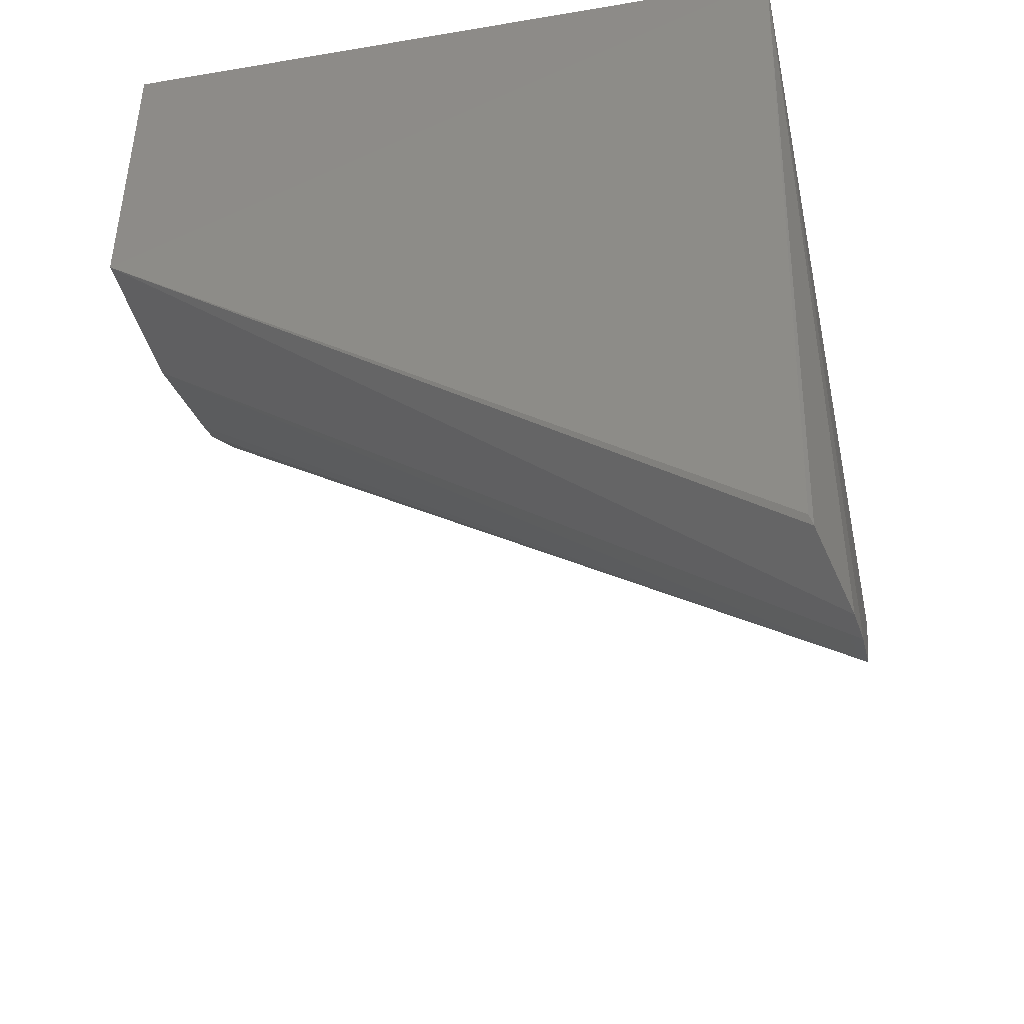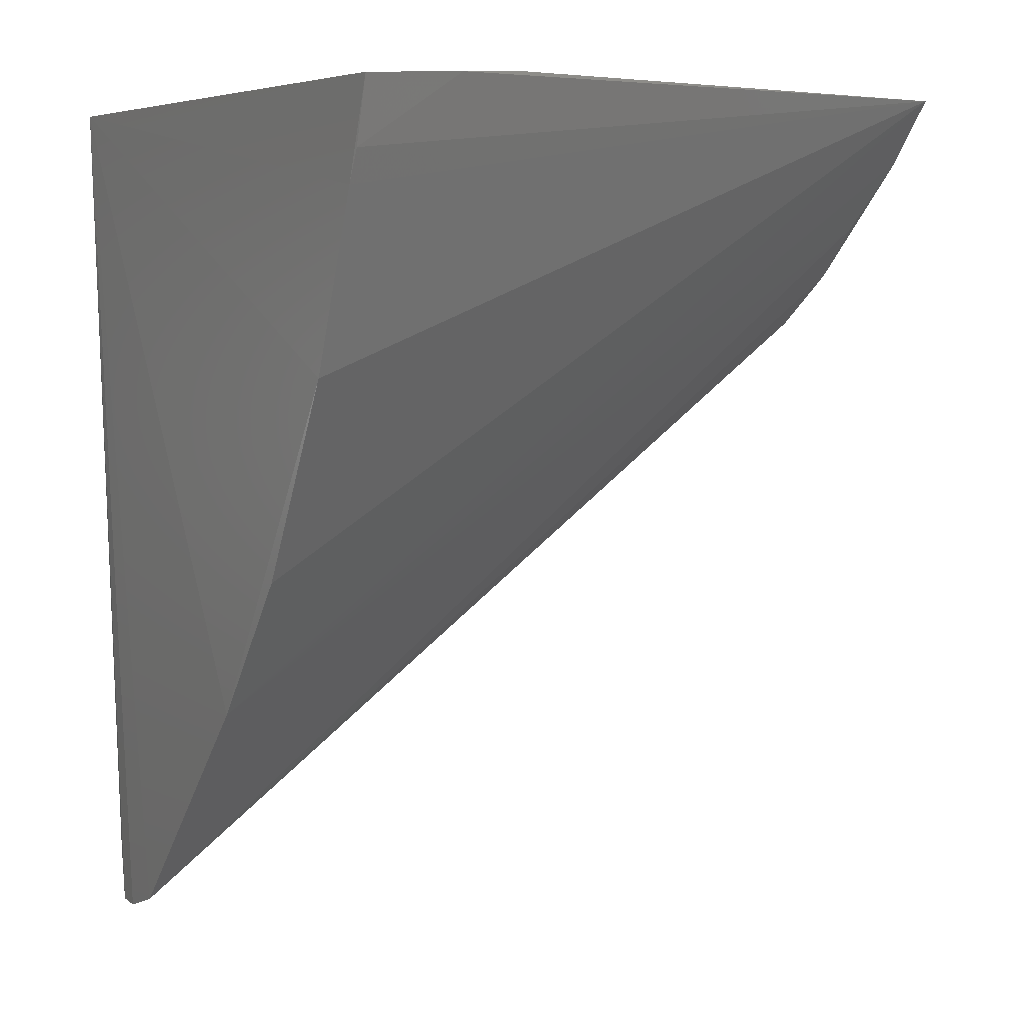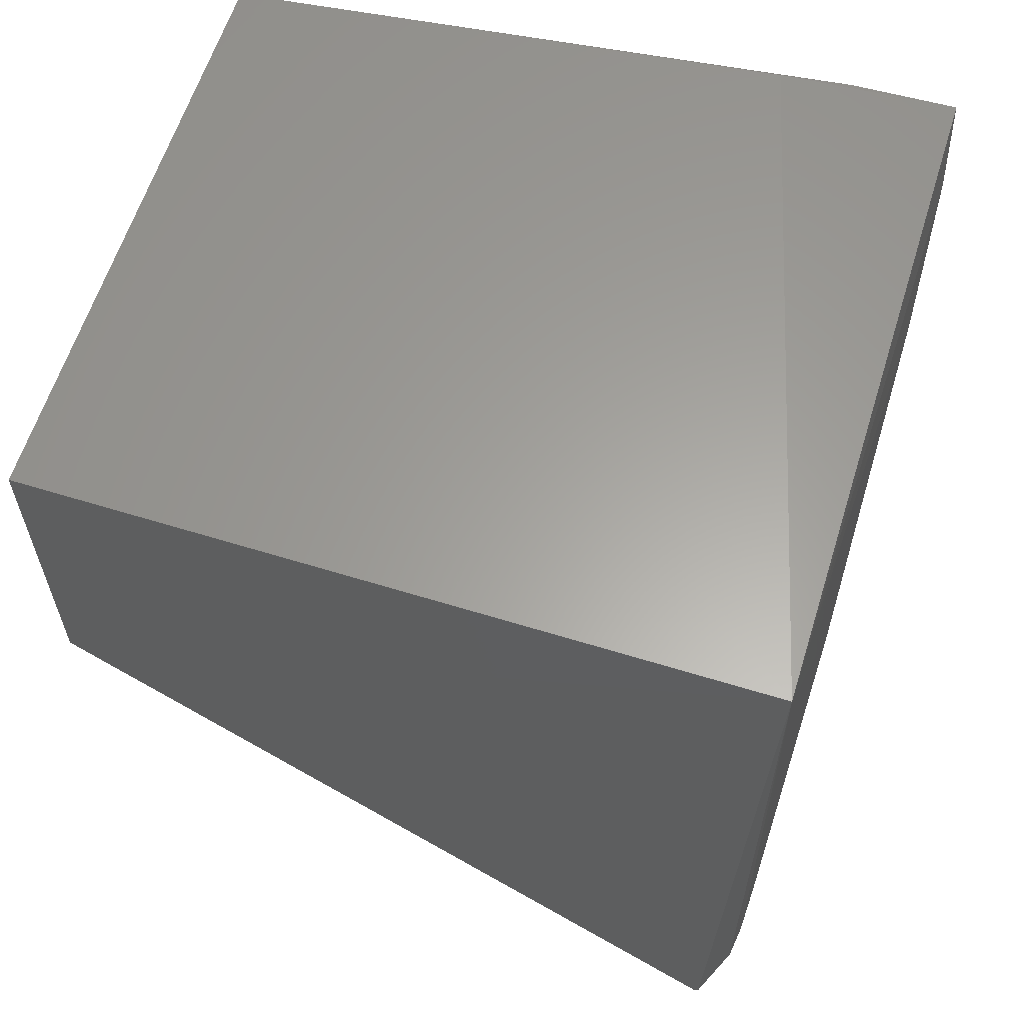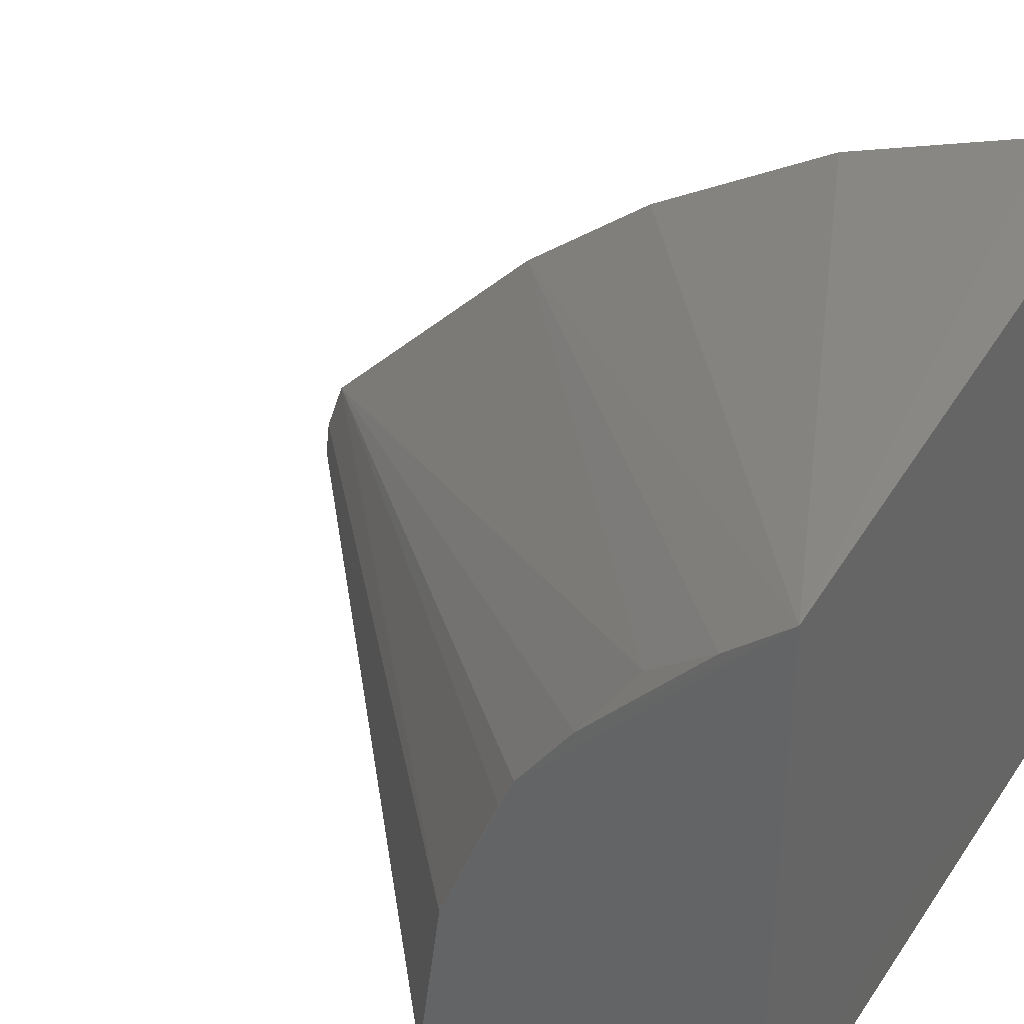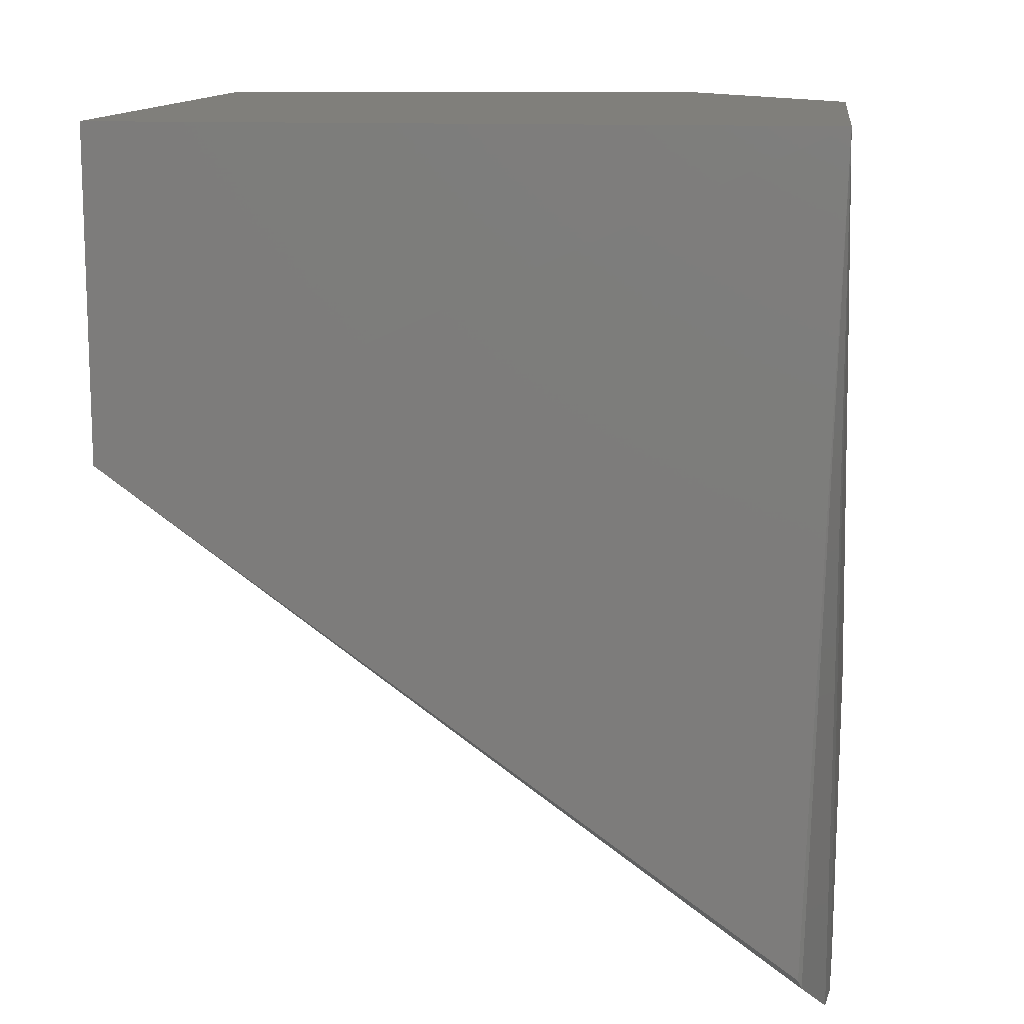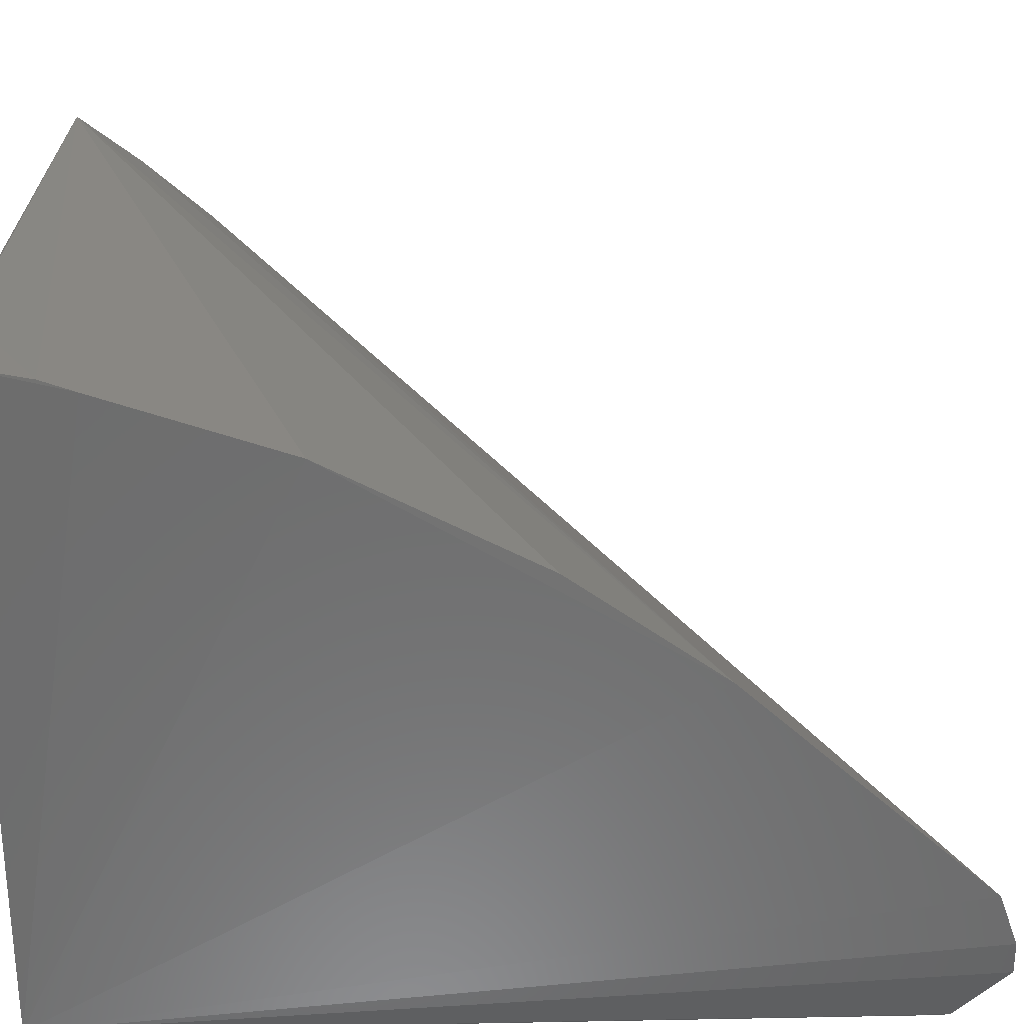
<metadata>
{"format":"stl","ext":"stl","renderer":"f3d","projection":"perspective","resolution":1024,"background":"white","views":[{"elev":-44.4,"azim":11.2,"up":"+Z"},{"elev":5.2,"azim":149.1,"up":"+Z"},{"elev":61.1,"azim":17.5,"up":"+Z"},{"elev":33.3,"azim":-60.9,"up":"+Y"},{"elev":12.2,"azim":7.7,"up":"+Z"},{"elev":30.3,"azim":90.2,"up":"+Y"}]}
</metadata>
<code>
# stl→obj: 23 verts, 42 faces
v 7.098 3.681 4.501
v 7.071 5.62 7.703
v 6.992 0.1015 10.28
v 7.03 6.14 9.323
v 6.968 6.324 10.24
v 0.3115 5.542 10.34
v 6.742 0.08991 2.616
v 0.3153 0.08735 7.21
v 7.054 1.597 2.275
v 7.039 1.098 2.103
v 0.3072 0.1015 10.28
v 5.355 6.122 10.34
v 7.006 6.232 9.627
v 7.072 4.639 5.84
v 6.998 0.7692 2.091
v 0.4855 4.596 9.09
v 0.3192 1.707 7.43
v 5.999 6.24 10.29
v 6.776 0.1311 2.524
v 0.318 5.096 9.753
v 0.3204 3.309 8.114
v 0.321 3.972 8.623
v 0.3225 3.025 7.976
f 1 2 3
f 4 5 3
f 4 3 2
f 6 4 2
f 7 3 8
f 9 1 3
f 9 3 10
f 11 6 8
f 11 8 3
f 11 3 6
f 12 6 3
f 12 3 5
f 13 5 4
f 13 4 6
f 14 6 2
f 14 2 1
f 14 1 6
f 15 8 10
f 15 10 3
f 16 1 9
f 17 9 10
f 17 10 8
f 17 8 6
f 18 12 5
f 18 6 12
f 18 13 6
f 18 5 13
f 19 7 8
f 19 8 15
f 19 15 3
f 19 3 7
f 20 6 1
f 20 1 16
f 21 17 6
f 22 16 9
f 22 9 21
f 22 20 16
f 22 21 6
f 22 6 20
f 23 21 9
f 23 9 17
f 23 17 21

</code>
